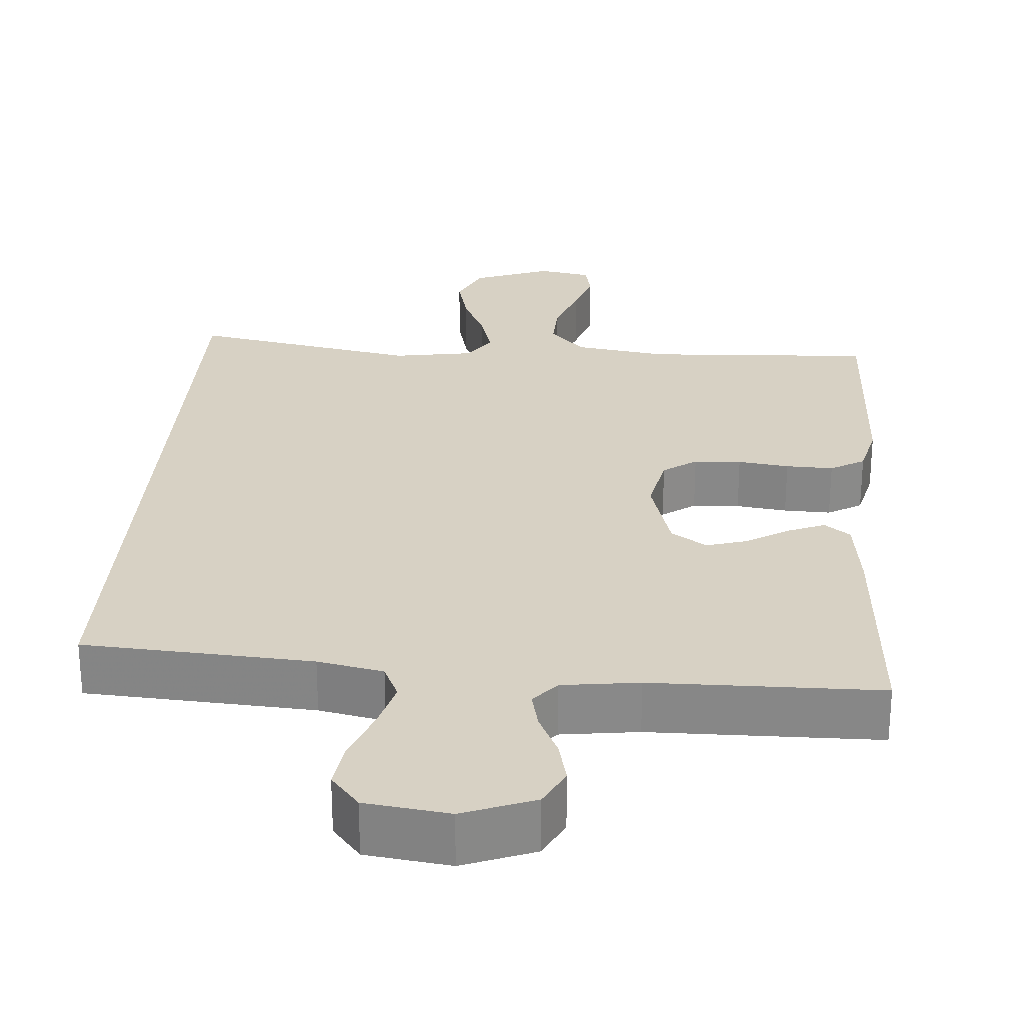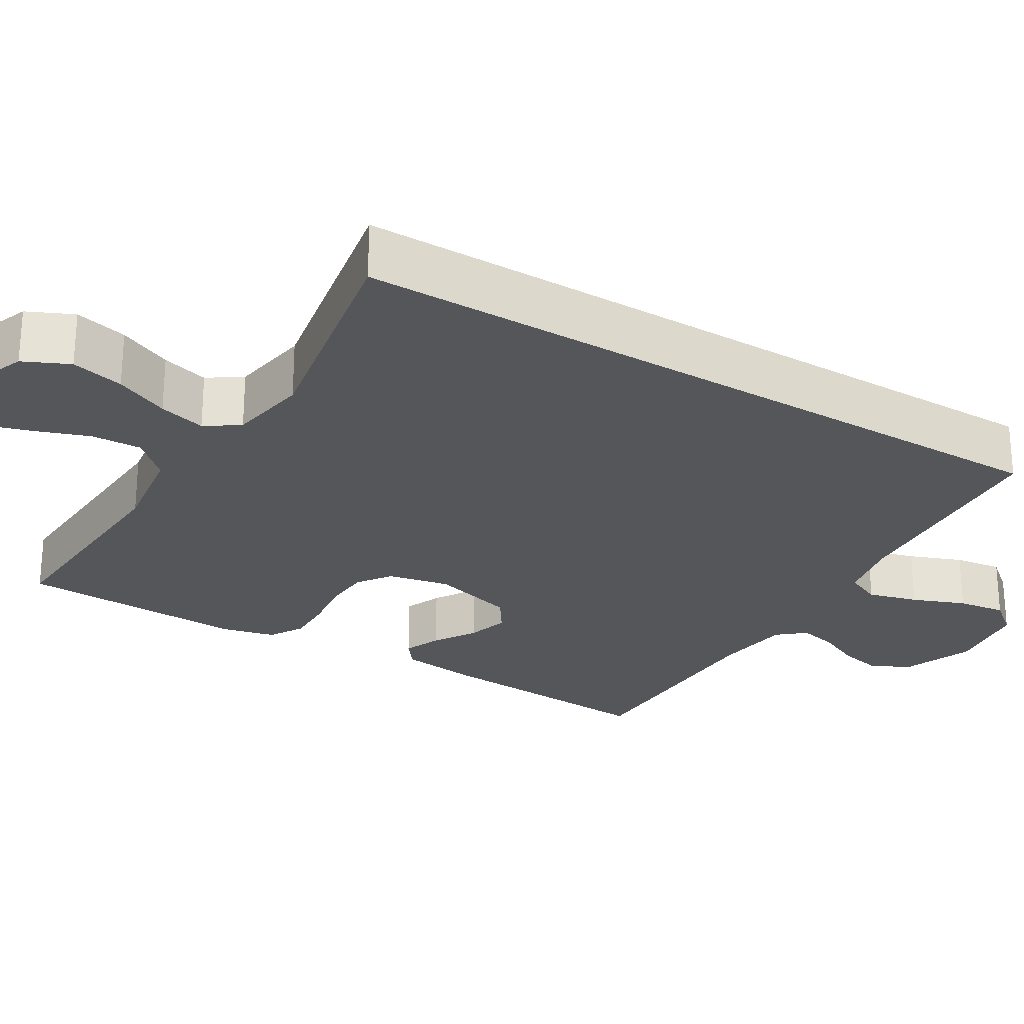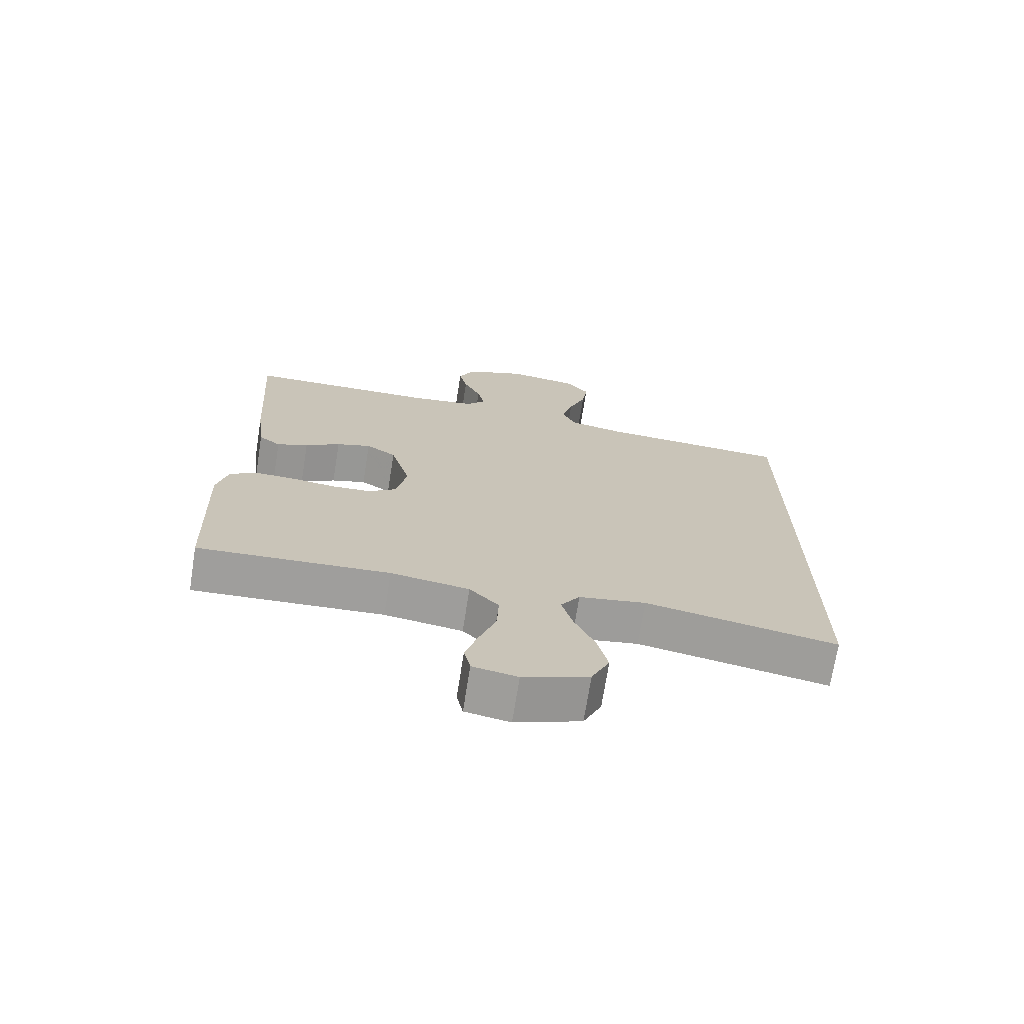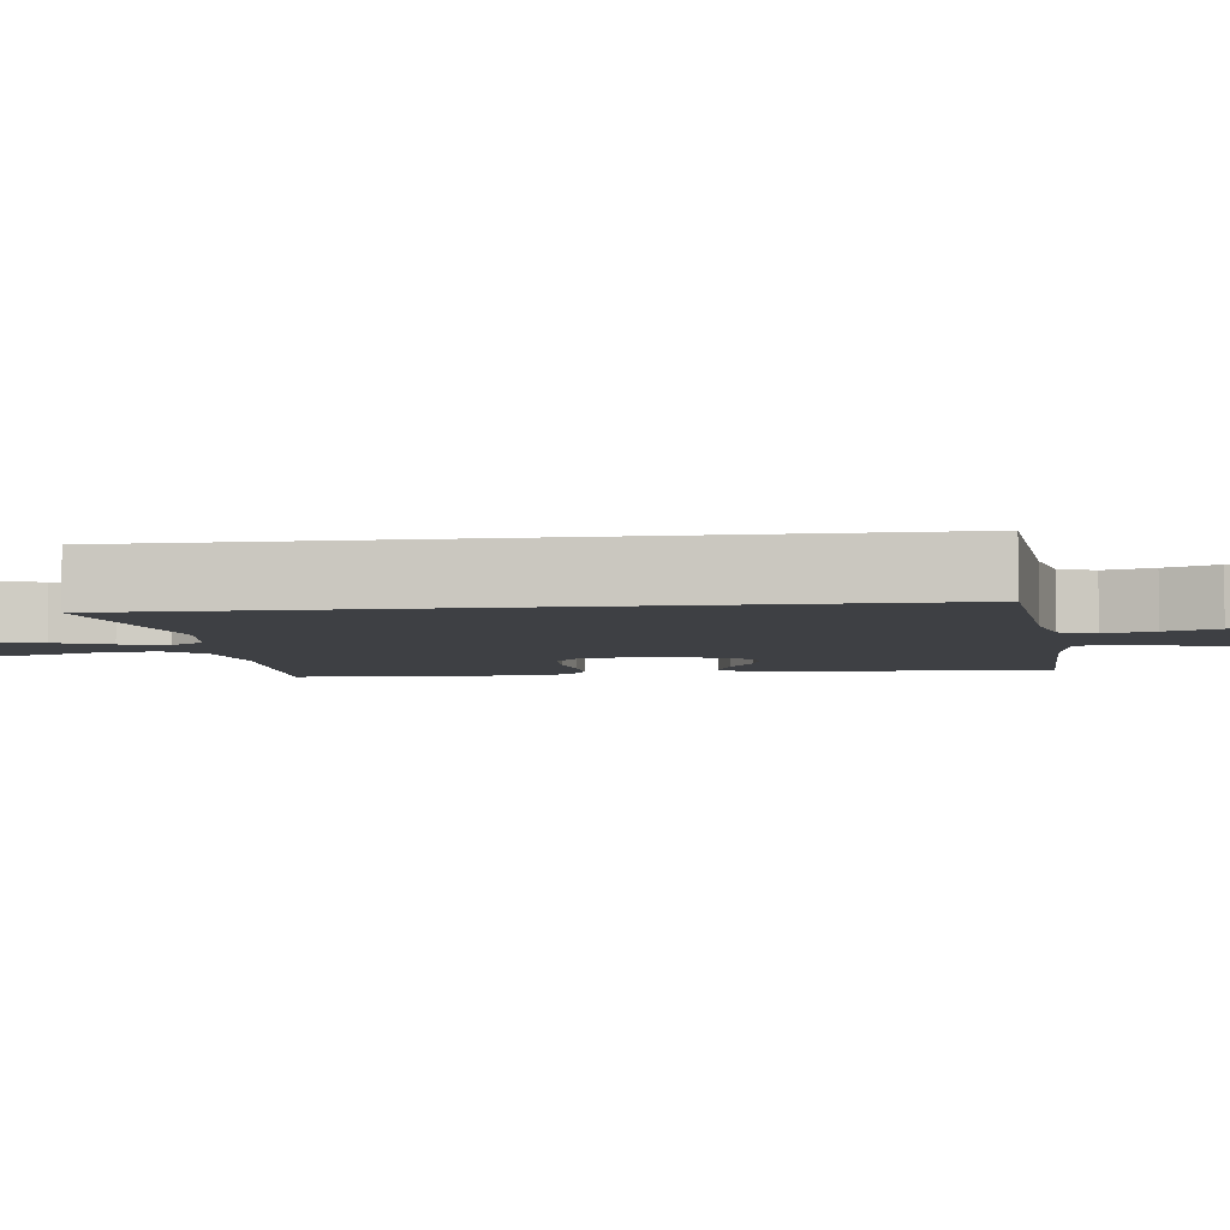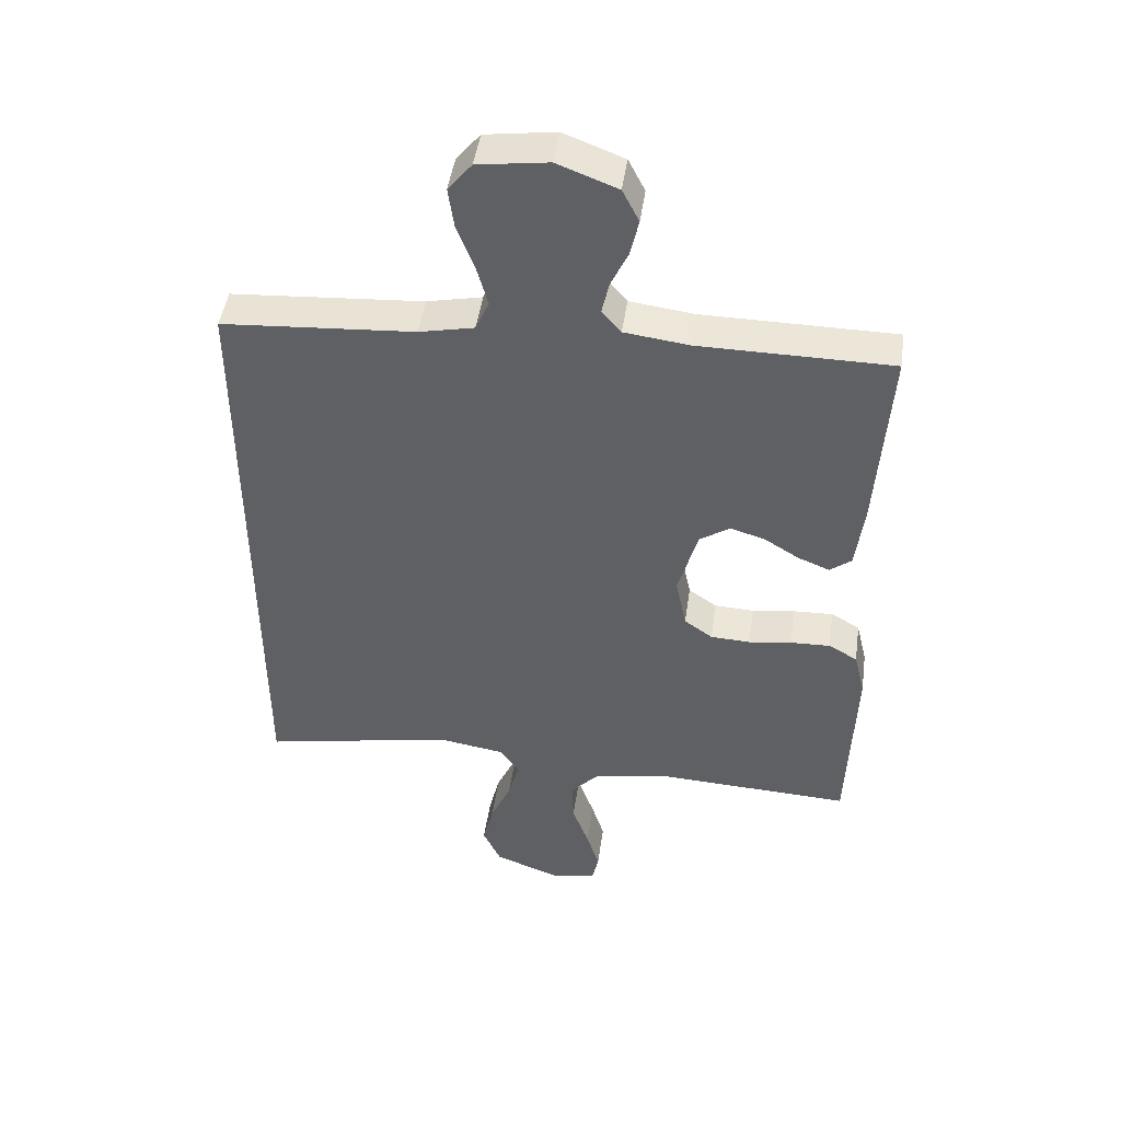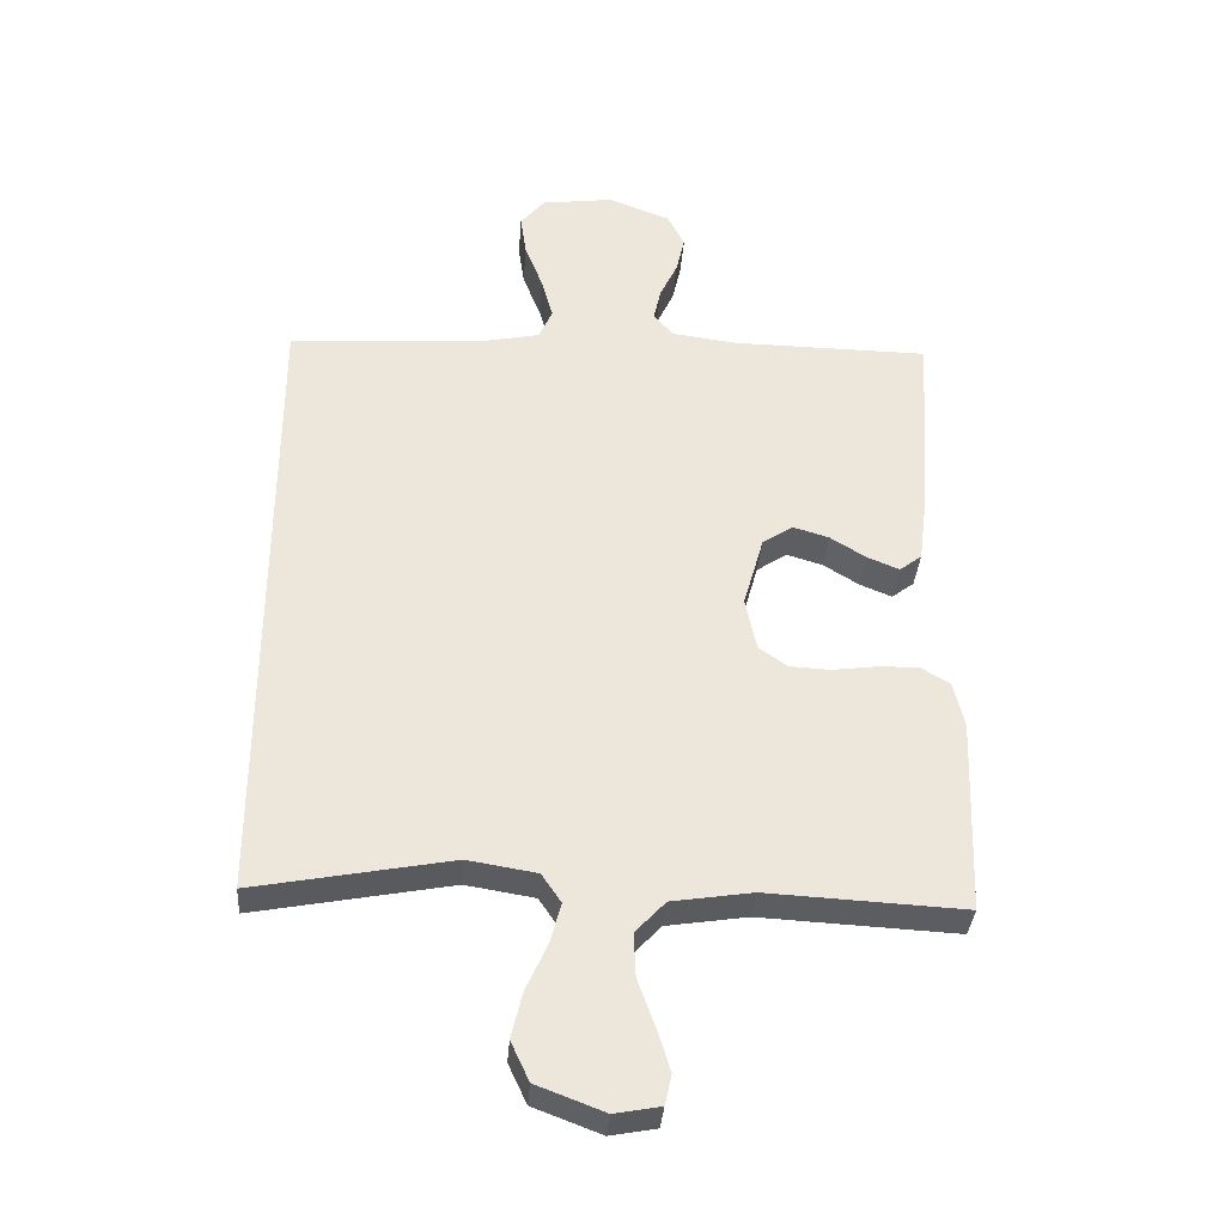
<metadata>
{"format":"obj","ext":"obj","renderer":"f3d","projection":"perspective","resolution":1024,"background":"white","views":[{"elev":27.1,"azim":4.1,"up":"+Y"},{"elev":-25.8,"azim":-121.4,"up":"+Y"},{"elev":-71.1,"azim":171.0,"up":"+Z"},{"elev":-4.9,"azim":-82.4,"up":"+Y"},{"elev":46.1,"azim":8.0,"up":"+Z"},{"elev":-35.2,"azim":-4.3,"up":"+Z"}]}
</metadata>
<code>
v -0.5 0.07 -0.508
v -0.5 0.07 0.461
v -0.2 0.07 0.481
v -0.114 0.07 0.499
v -0.093 0.07 0.546
v -0.111 0.07 0.611
v -0.138 0.07 0.68
v -0.147 0.07 0.743
v -0.11 0.07 0.788
v 0 0.07 0.803
v 0.094 0.07 0.767
v 0.12 0.07 0.716
v 0.107 0.07 0.659
v 0.08 0.07 0.601
v 0.069 0.07 0.551
v 0.099 0.07 0.516
v 0.2 0.07 0.503
v 0.5 0.07 0.5
v 0.48 0.07 0.2
v 0.467 0.07 0.097
v 0.433 0.07 0.071
v 0.384 0.07 0.091
v 0.329 0.07 0.125
v 0.275 0.07 0.141
v 0.228 0.07 0.11
v 0.197 0.07 0
v 0.214 0.07 -0.081
v 0.258 0.07 -0.112
v 0.32 0.07 -0.115
v 0.387 0.07 -0.106
v 0.449 0.07 -0.104
v 0.494 0.07 -0.13
v 0.511 0.07 -0.2
v 0.5 0.07 -0.5
v 0.2 0.07 -0.485
v 0.077 0.07 -0.504
v 0.031 0.07 -0.553
v 0.034 0.07 -0.619
v 0.06 0.07 -0.691
v 0.08 0.07 -0.755
v 0.07 0.07 -0.801
v 0 0.07 -0.814
v -0.103 0.07 -0.775
v -0.131 0.07 -0.715
v -0.114 0.07 -0.645
v -0.082 0.07 -0.574
v -0.065 0.07 -0.512
v -0.095 0.07 -0.468
v -0.2 0.07 -0.451
v -0.5 0 -0.508
v -0.5 0 0.461
v -0.2 0 0.481
v -0.114 0 0.499
v -0.093 0 0.546
v -0.111 0 0.611
v -0.138 0 0.68
v -0.147 0 0.743
v -0.11 0 0.788
v 0 0 0.803
v 0.094 0 0.767
v 0.12 0 0.716
v 0.107 0 0.659
v 0.08 0 0.601
v 0.069 0 0.551
v 0.099 0 0.516
v 0.2 0 0.503
v 0.5 0 0.5
v 0.48 0 0.2
v 0.467 0 0.097
v 0.433 0 0.071
v 0.384 0 0.091
v 0.329 0 0.125
v 0.275 0 0.141
v 0.228 0 0.11
v 0.197 0 0
v 0.214 0 -0.081
v 0.258 0 -0.112
v 0.32 0 -0.115
v 0.387 0 -0.106
v 0.449 0 -0.104
v 0.494 0 -0.13
v 0.511 0 -0.2
v 0.5 0 -0.5
v 0.2 0 -0.485
v 0.077 0 -0.504
v 0.031 0 -0.553
v 0.034 0 -0.619
v 0.06 0 -0.691
v 0.08 0 -0.755
v 0.07 0 -0.801
v 0 0 -0.814
v -0.103 0 -0.775
v -0.131 0 -0.715
v -0.114 0 -0.645
v -0.082 0 -0.574
v -0.065 0 -0.512
v -0.095 0 -0.468
v -0.2 0 -0.451
f 43 44 45 46
f 43 46 47
f 42 43 47
f 41 42 47
f 38 39 40 41
f 38 41 47
f 37 38 47 48
f 32 33 34 35
f 32 35 36
f 29 30 31 32
f 28 29 32 36
f 27 28 36 37
f 20 21 22 23
f 20 23 24
f 17 18 19 20
f 16 17 20 24
f 15 16 24 25
f 11 12 13 14
f 11 14 15
f 10 11 15
f 9 10 15
f 6 7 8 9
f 5 6 9 15
f 4 5 15 25
f 49 1 2 3
f 48 49 3 4
f 26 27 37 48
f 4 25 26 48
f 95 94 93 92
f 96 95 92
f 96 92 91
f 96 91 90
f 90 89 88 87
f 96 90 87
f 97 96 87 86
f 84 83 82 81
f 85 84 81
f 81 80 79 78
f 85 81 78 77
f 86 85 77 76
f 72 71 70 69
f 73 72 69
f 69 68 67 66
f 73 69 66 65
f 74 73 65 64
f 63 62 61 60
f 64 63 60
f 64 60 59
f 64 59 58
f 58 57 56 55
f 64 58 55 54
f 74 64 54 53
f 52 51 50 98
f 53 52 98 97
f 97 86 76 75
f 97 75 74 53
f 1 50 51 2
f 2 51 52 3
f 3 52 53 4
f 4 53 54 5
f 5 54 55 6
f 6 55 56 7
f 7 56 57 8
f 8 57 58 9
f 9 58 59 10
f 10 59 60 11
f 11 60 61 12
f 12 61 62 13
f 13 62 63 14
f 14 63 64 15
f 15 64 65 16
f 16 65 66 17
f 17 66 67 18
f 18 67 68 19
f 19 68 69 20
f 20 69 70 21
f 21 70 71 22
f 22 71 72 23
f 23 72 73 24
f 24 73 74 25
f 25 74 75 26
f 26 75 76 27
f 27 76 77 28
f 28 77 78 29
f 29 78 79 30
f 30 79 80 31
f 31 80 81 32
f 32 81 82 33
f 33 82 83 34
f 34 83 84 35
f 35 84 85 36
f 36 85 86 37
f 37 86 87 38
f 38 87 88 39
f 39 88 89 40
f 40 89 90 41
f 41 90 91 42
f 42 91 92 43
f 43 92 93 44
f 44 93 94 45
f 45 94 95 46
f 46 95 96 47
f 47 96 97 48
f 48 97 98 49
f 49 98 50 1

</code>
